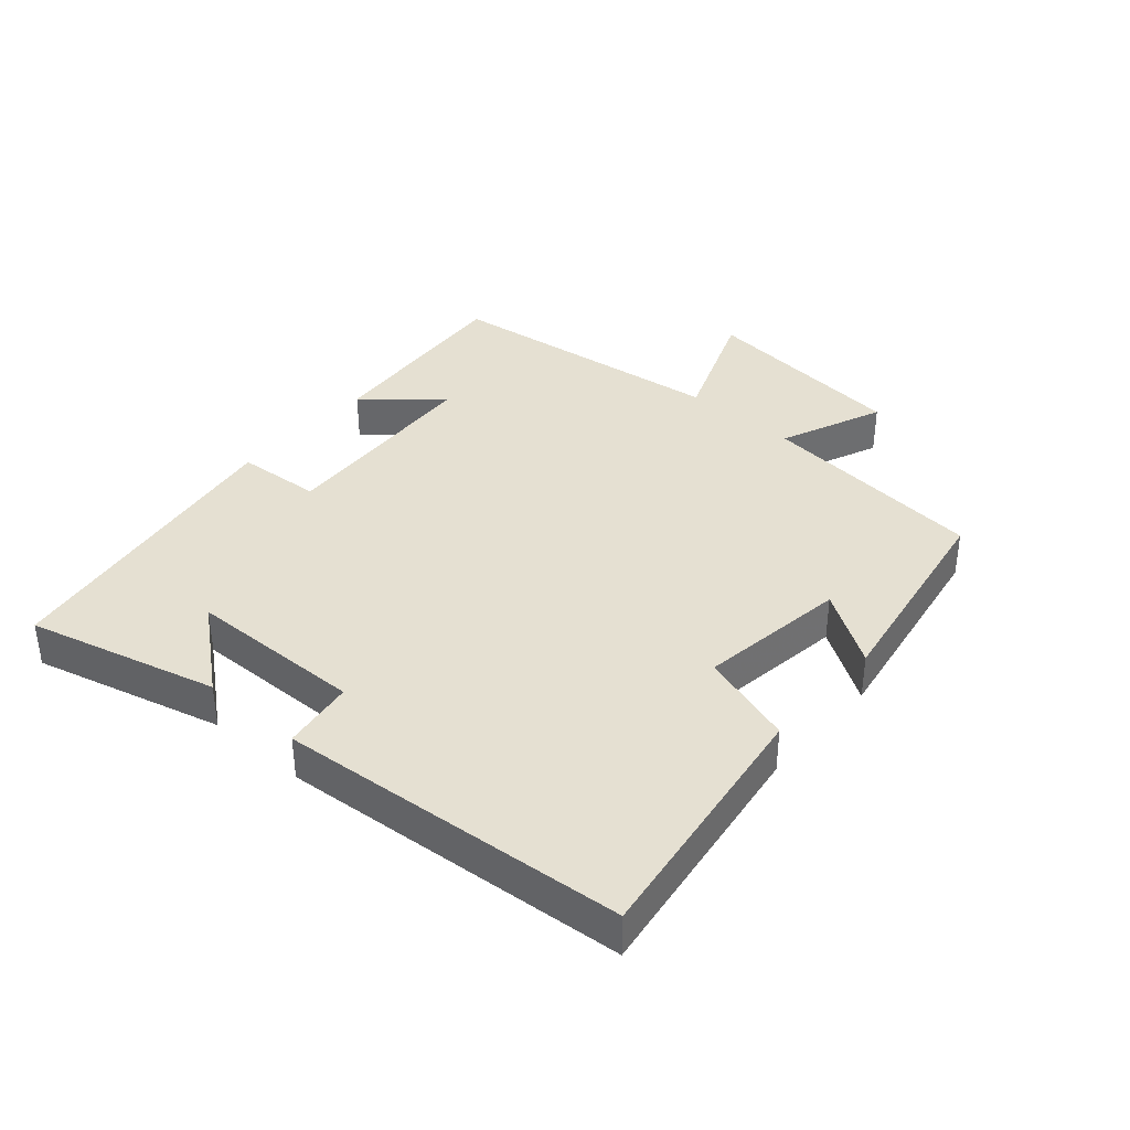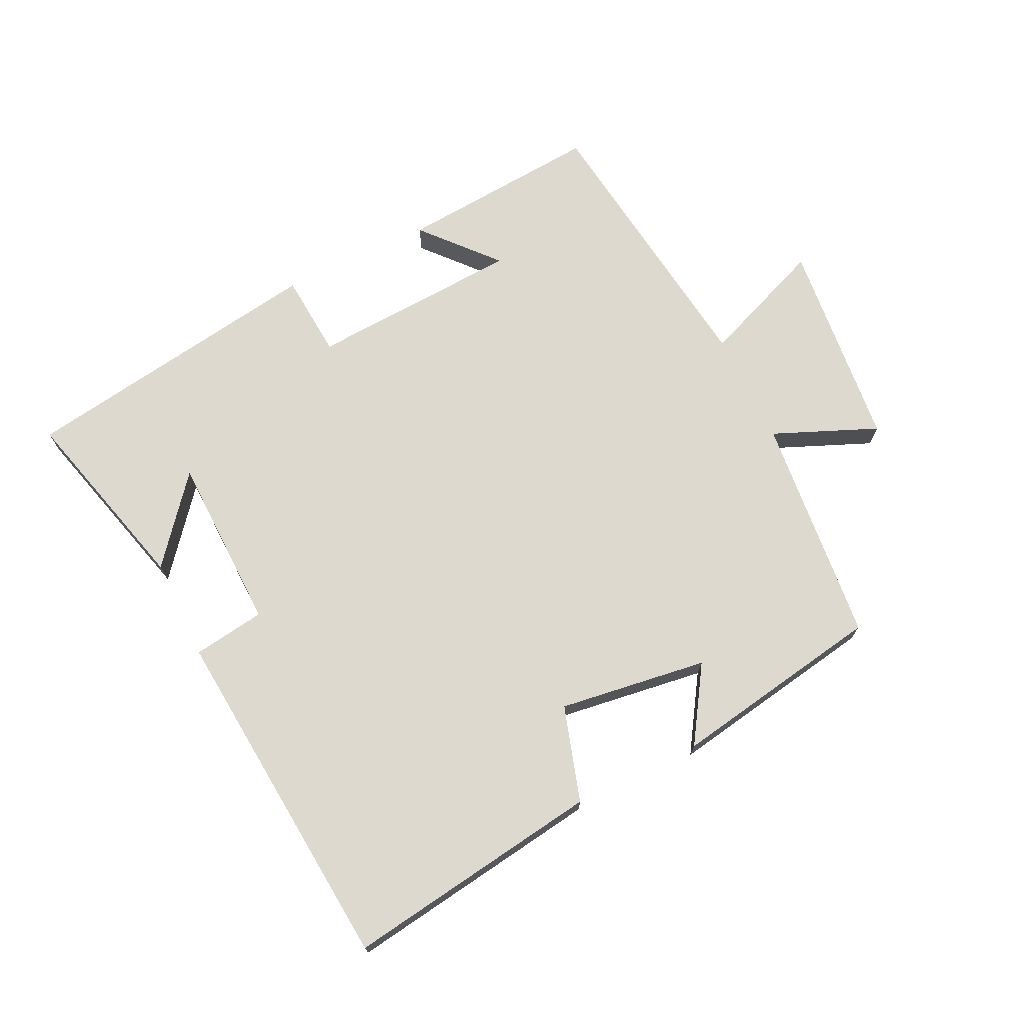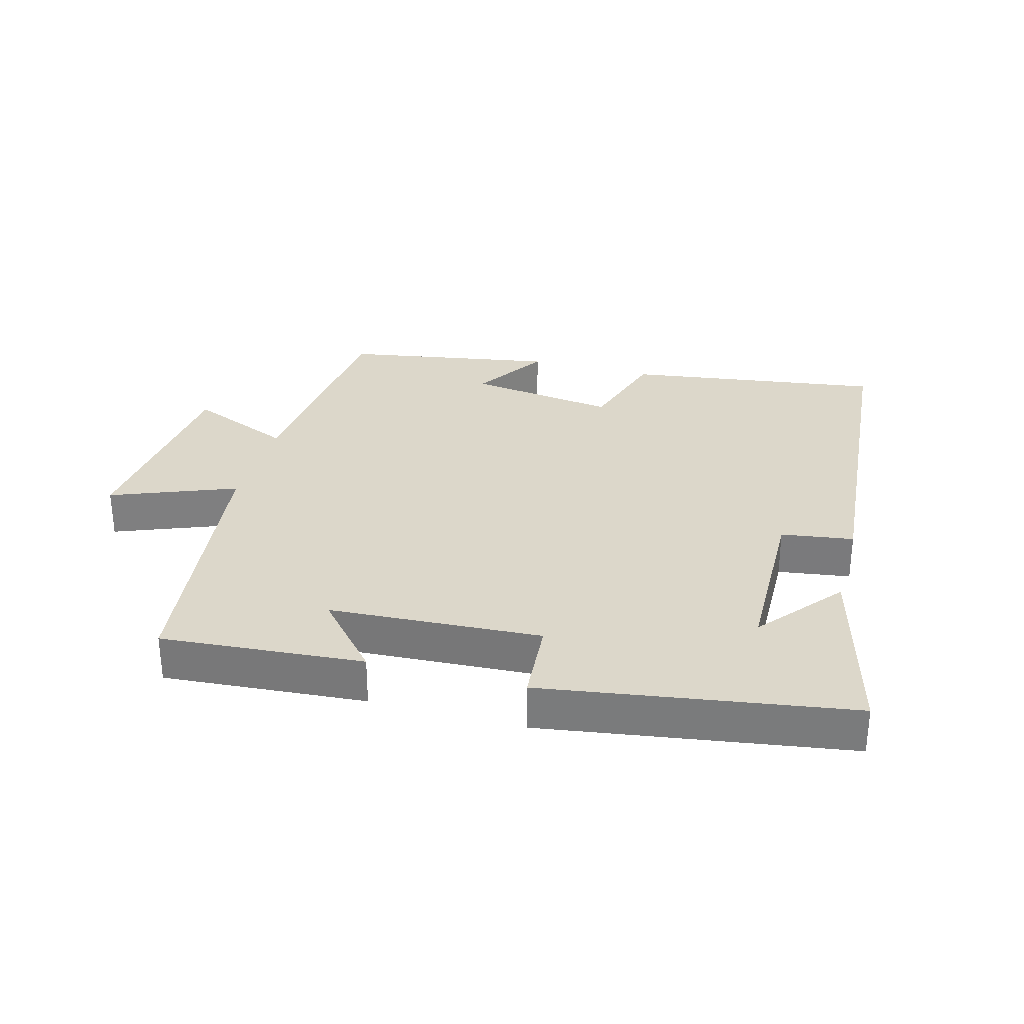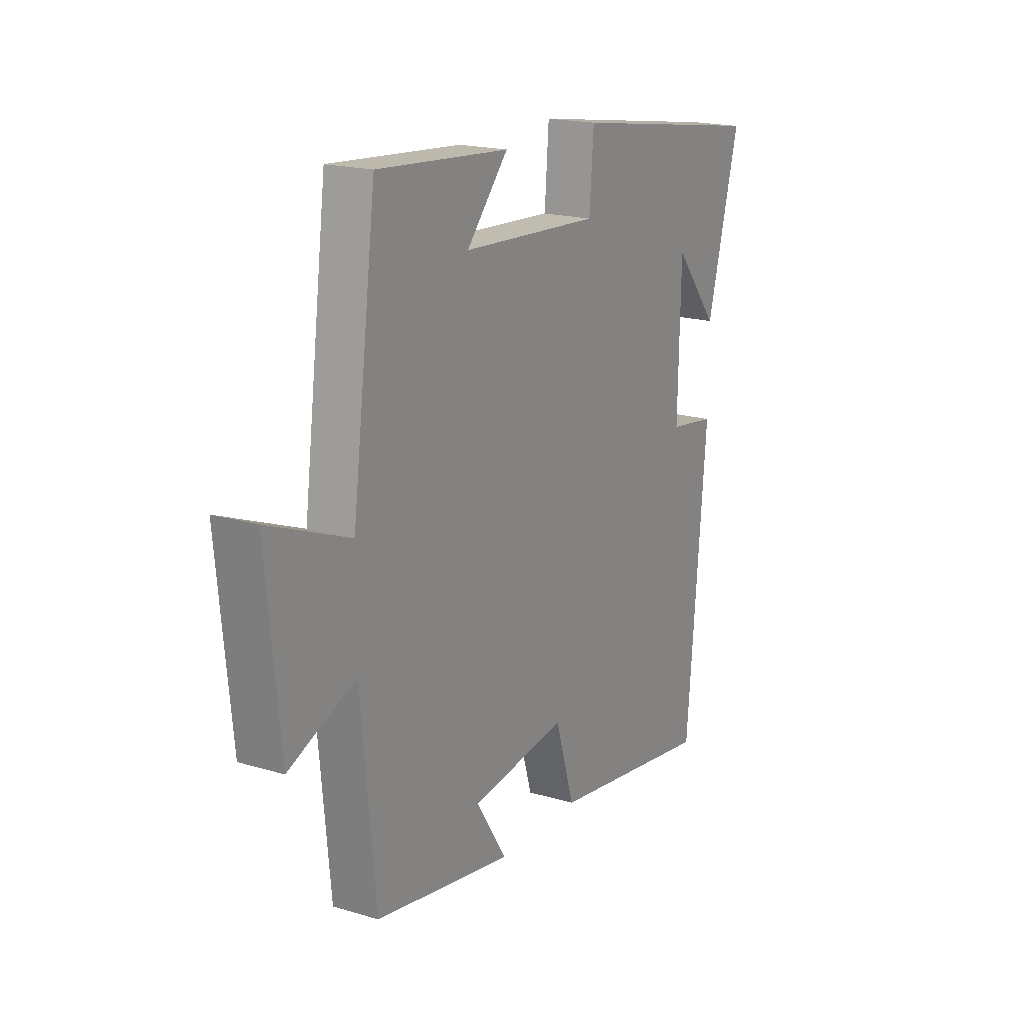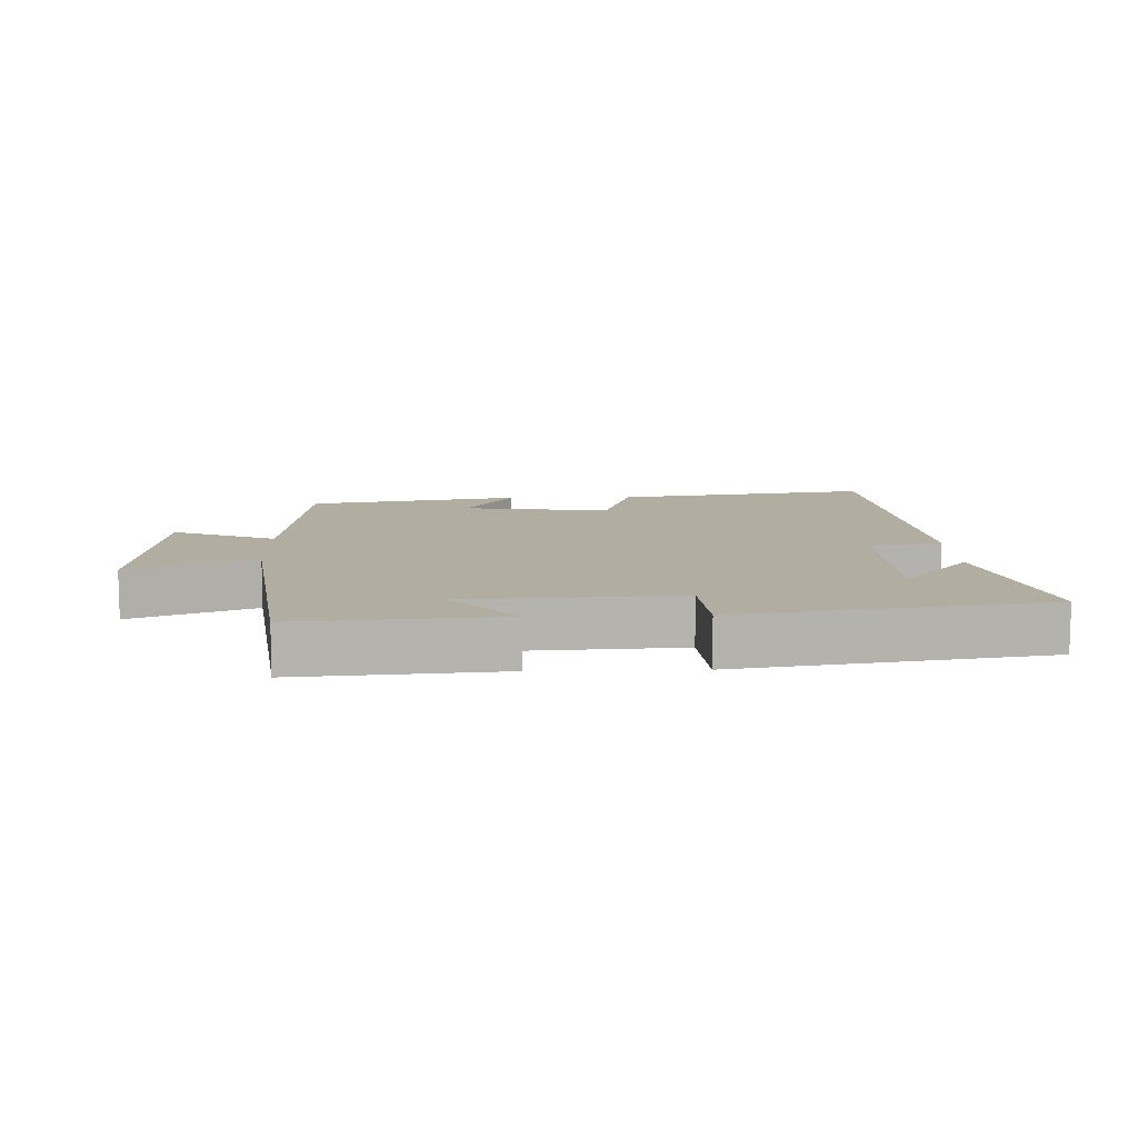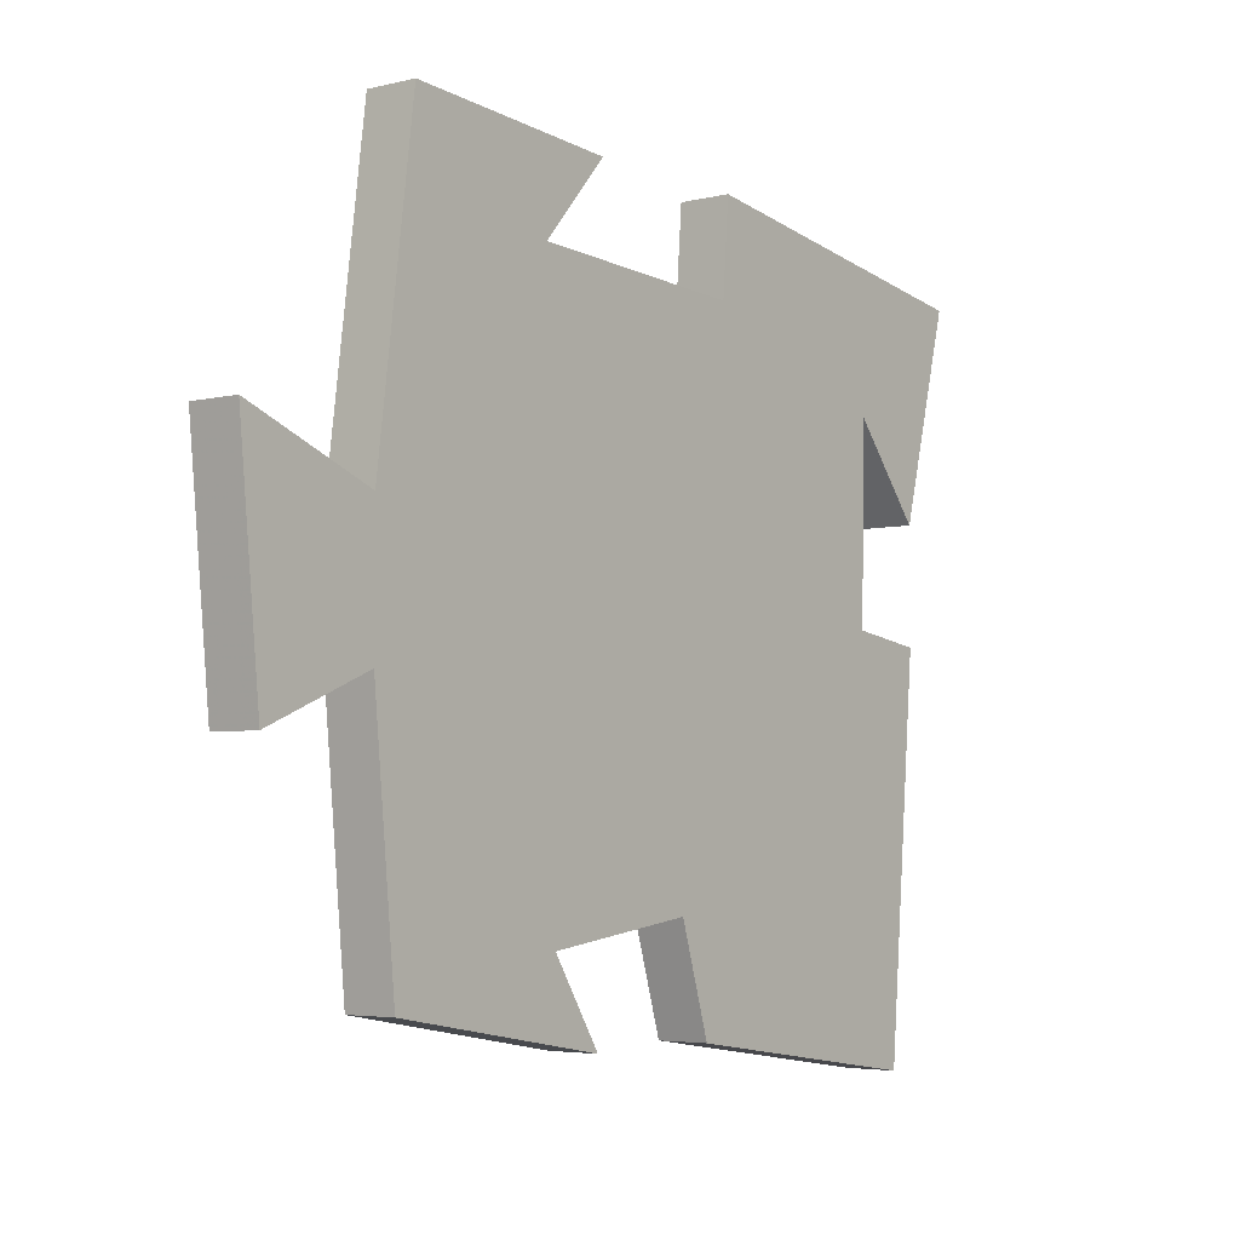
<metadata>
{"format":"obj","ext":"obj","renderer":"f3d","projection":"perspective","resolution":1024,"background":"white","views":[{"elev":37.8,"azim":131.2,"up":"+Y"},{"elev":71.7,"azim":154.1,"up":"+Y"},{"elev":30.7,"azim":15.3,"up":"+Y"},{"elev":18.8,"azim":-60.3,"up":"+Z"},{"elev":10.4,"azim":-1.9,"up":"+Y"},{"elev":-4.3,"azim":-51.6,"up":"+Z"}]}
</metadata>
<code>
v 0.577 0.07 0.428
v 0.5 0.07 0.137
v 0.395 0.07 0.265
v 0.389 0.07 -0.005
v 0.5 0.07 -0.021
v 0.454 0.07 -0.557
v 0.06 0.07 -0.5
v 0.015 0.07 -0.354
v -0.213 0.07 -0.386
v -0.14 0.07 -0.5
v -0.466 0.07 -0.444
v -0.5 0.07 -0.093
v -0.659 0.07 -0.16
v -0.691 0.07 0.162
v -0.5 0.07 0.087
v -0.443 0.07 0.524
v -0.132 0.07 0.5
v -0.23 0.07 0.388
v 0.096 0.07 0.37
v 0.106 0.07 0.5
v 0.577 0 0.428
v 0.5 0 0.137
v 0.395 0 0.265
v 0.389 0 -0.005
v 0.5 0 -0.021
v 0.454 0 -0.557
v 0.06 0 -0.5
v 0.015 0 -0.354
v -0.213 0 -0.386
v -0.14 0 -0.5
v -0.466 0 -0.444
v -0.5 0 -0.093
v -0.659 0 -0.16
v -0.691 0 0.162
v -0.5 0 0.087
v -0.443 0 0.524
v -0.132 0 0.5
v -0.23 0 0.388
v 0.096 0 0.37
v 0.106 0 0.5
f 19 20 1
f 15 16 17 18
f 15 18 19
f 12 13 14 15
f 9 10 11 12
f 8 9 12 15
f 5 6 7 8
f 4 5 8 15
f 3 4 15 19
f 1 2 3
f 1 3 19
f 21 40 39
f 38 37 36 35
f 39 38 35
f 35 34 33 32
f 32 31 30 29
f 35 32 29 28
f 28 27 26 25
f 35 28 25 24
f 39 35 24 23
f 23 22 21
f 39 23 21
f 1 21 22 2
f 2 22 23 3
f 3 23 24 4
f 4 24 25 5
f 5 25 26 6
f 6 26 27 7
f 7 27 28 8
f 8 28 29 9
f 9 29 30 10
f 10 30 31 11
f 11 31 32 12
f 12 32 33 13
f 13 33 34 14
f 14 34 35 15
f 15 35 36 16
f 16 36 37 17
f 17 37 38 18
f 18 38 39 19
f 19 39 40 20
f 20 40 21 1

</code>
